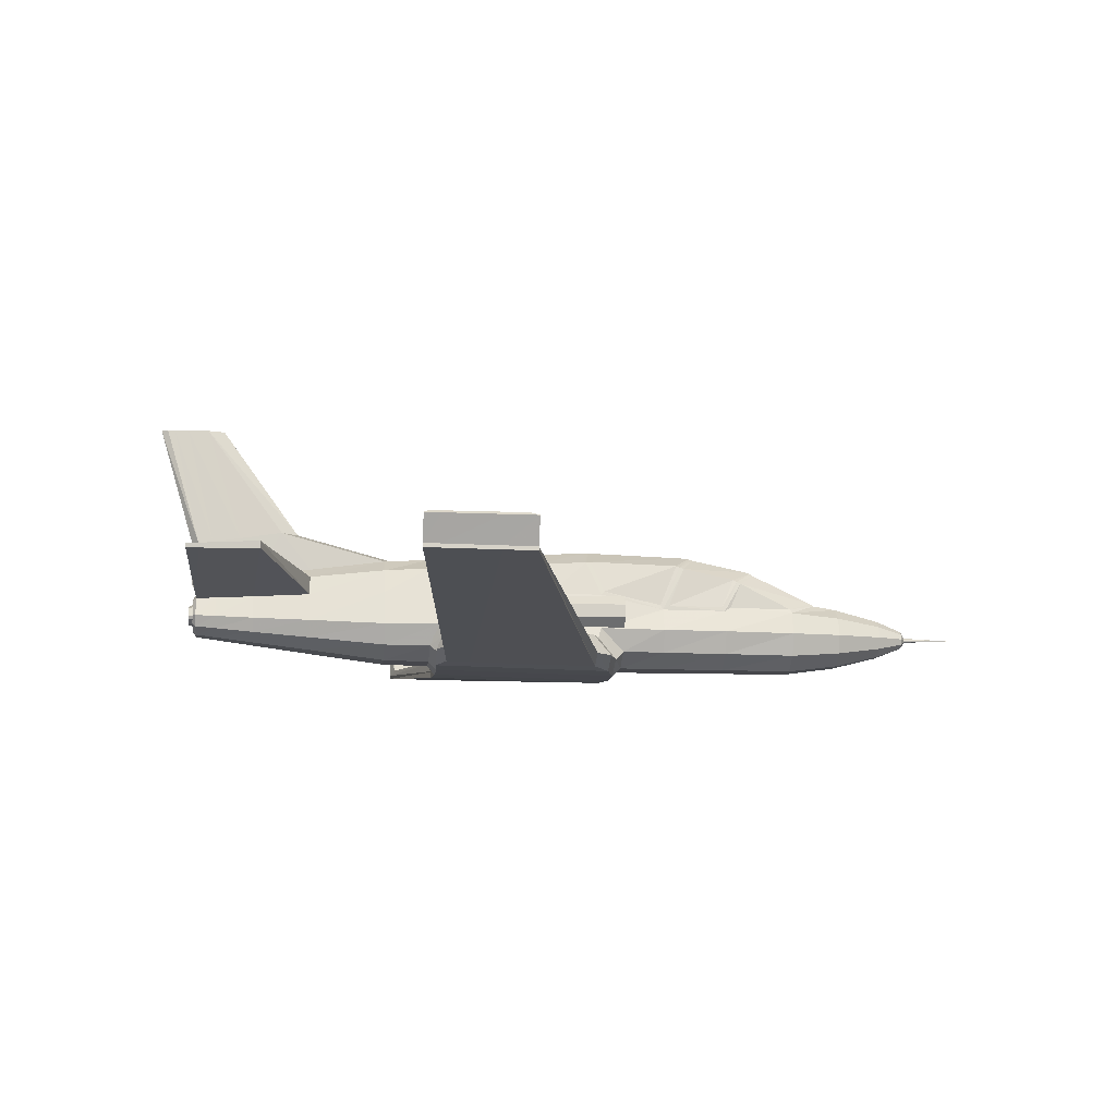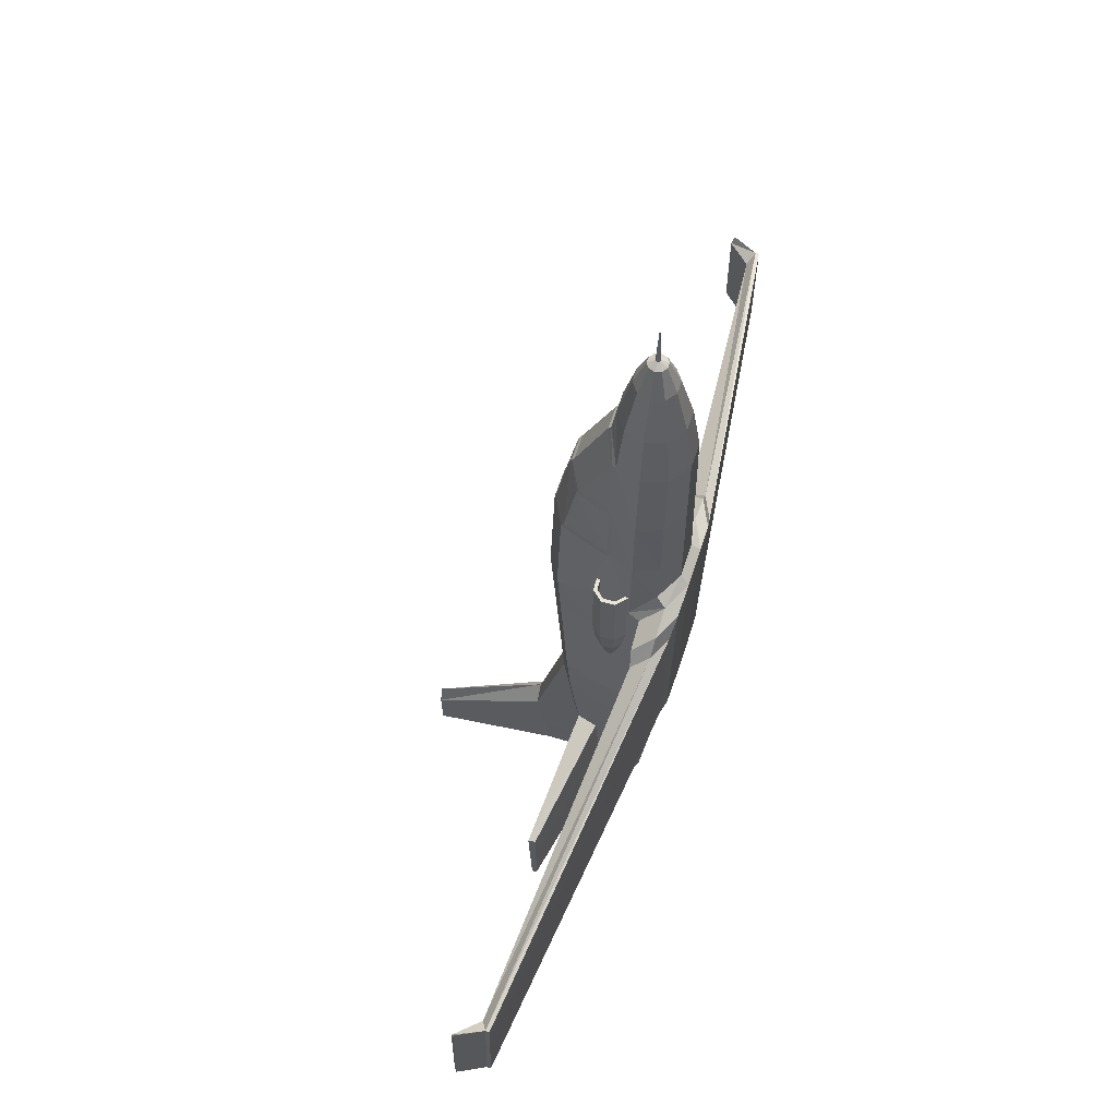
<metadata>
{"format":"obj","ext":"obj","renderer":"f3d","projection":"perspective","resolution":1024,"background":"white","views":[{"elev":-10.7,"azim":-96.0,"up":"+Y"},{"elev":61.2,"azim":-72.2,"up":"+Z"}]}
</metadata>
<code>
g Jet
v 7.218 9.641 -8.596
v 9.753 10.59 9.829
v 8.341 12.1 9.829
v 6.271 12.18 9.829
v 6.462 11.67 1.657
v 8.115 11.61 9.829
v 9.184 8.745 9.829
v 8.165 7.106 9.829
v 9.68 8.518 9.829
v 7.218 9.641 1.657
v 9.753 10.59 -0.6481
v 8.341 12.1 -0.6481
v 6.271 12.18 -0.6481
v 7.985 7.587 -4.388
v 6.462 11.67 9.829
v 9.242 10.4 1.657
v 8.165 7.106 -0.6481
v 9.68 8.518 -0.6481
v 7.983 9.927 -8.596
v 7.557 10.38 -8.596
v 6.932 10.41 -8.596
v 9.214 8.731 -4.388
v 7.974 7.618 1.657
v 7.974 7.618 9.829
v 7.504 8.876 -8.596
v 7.961 9.302 -8.596
v 9.273 10.41 -4.388
v 8.129 11.64 -4.388
v 6.451 11.7 -4.388
v 9.242 10.4 9.829
v 9.184 8.745 1.657
v 8.115 11.61 1.657
v -7.218 9.641 -8.596
v -9.753 10.59 9.829
v -8.341 12.1 9.829
v -6.271 12.18 9.829
v -6.462 11.67 1.657
v -8.115 11.61 9.829
v -9.184 8.745 9.829
v -8.165 7.106 9.829
v -9.68 8.518 9.829
v -7.218 9.641 1.657
v -9.753 10.59 -0.6481
v -8.341 12.1 -0.6481
v -6.271 12.18 -0.6481
v -7.985 7.587 -4.388
v -6.462 11.67 9.829
v -9.242 10.4 1.657
v -8.165 7.106 -0.6481
v -9.68 8.518 -0.6481
v -7.983 9.927 -8.596
v -7.557 10.38 -8.596
v -6.932 10.41 -8.596
v -9.214 8.731 -4.388
v -7.974 7.618 1.657
v -7.974 7.618 9.829
v -7.504 8.876 -8.596
v -7.961 9.302 -8.596
v -9.273 10.41 -4.388
v -8.129 11.64 -4.388
v -6.451 11.7 -4.388
v -9.242 10.4 9.829
v -9.184 8.745 1.657
v -8.115 11.61 1.657
v 0 8.622 -51.59
v 0 6.967 64.87
v 5.98 6.967 37.81
v 6.754 12.64 6.33
v 4.838 10.48 37.81
v 0.9749 12.49 -58.33
v 1.848 12.15 42.03
v -0.9749 12.49 -58.33
v -1.848 12.15 42.03
v -6.754 12.64 6.33
v -4.838 10.48 37.81
v -5.98 6.967 37.81
v -6.754 3.452 9.869
v -4.838 3.452 37.81
v -1.848 1.28 37.81
v 1.848 1.28 37.81
v 4.838 3.452 37.81
v 3.083 6.967 52.78
v 2.494 8.779 52.78
v 0.9526 9.899 52.78
v -0.9526 9.899 52.78
v -2.494 8.779 52.78
v -3.083 6.967 52.78
v -2.494 5.155 52.78
v -0.9526 4.036 52.78
v 0.9526 4.036 52.78
v 2.494 5.155 52.78
v 1.418 6.967 56.9
v 1.147 7.801 56.9
v 0.4382 8.316 56.9
v -0.4382 8.316 56.9
v -1.147 7.801 56.9
v -1.418 6.967 56.9
v -1.147 6.134 56.9
v -0.4382 5.619 56.9
v 0.4382 5.619 56.9
v 1.147 6.134 56.9
v 4.903 6.967 45.68
v 3.966 9.849 45.68
v 1.515 11.63 45.68
v -1.515 11.63 45.68
v -3.966 9.849 45.68
v -4.903 6.967 45.68
v -3.966 4.086 45.68
v -1.515 2.305 45.68
v 1.515 2.305 45.68
v 3.966 4.086 45.68
v 7.015 6.967 26.62
v 5.675 10.48 26.62
v 1.798 17.37 31.48
v -1.798 17.37 31.48
v -5.675 10.48 26.62
v -7.015 6.967 26.62
v -5.675 3.452 26.62
v -2.168 1.28 26.62
v 2.168 1.28 26.62
v 5.675 3.452 26.62
v 5.603 18.09 3.968
v -4.708 15.52 28.85
v 2.14 20.26 3.968
v 4.708 15.52 28.85
v -2.14 20.26 3.968
v -5.603 18.09 3.968
v 7.773 6.967 16.45
v 6.347 10.48 16.45
v -6.041 10.48 16.45
v -7.468 6.967 16.45
v -6.041 3.452 16.45
v -2.308 1.28 16.45
v 2.308 1.28 16.45
v 6.347 3.452 16.45
v 2.308 19.62 21.22
v -1.914 19.62 21.22
v 5.011 17.66 19.42
v -5.011 17.66 19.42
v 7.681 7.252 -28.41
v 6.214 12.6 -28.41
v -6.214 12.6 -28.41
v -7.681 7.252 -28.41
v -6.214 4.052 -28.41
v -2.58 2.074 -28.41
v 2.58 2.074 -28.41
v 6.214 4.052 -28.41
v 5.154 16.25 -28.41
v 2.14 18.23 -28.41
v -2.14 18.23 -28.41
v -5.154 16.25 -28.41
v 4.404 8.622 -58.33
v 3.563 11.44 -58.33
v -3.563 11.44 -58.33
v -4.404 8.622 -58.33
v -3.563 6.934 -58.33
v -1.361 5.89 -58.33
v 1.361 5.89 -58.33
v 3.563 6.934 -58.33
v 2.955 13.37 -58.33
v 1.129 14.41 -58.33
v -1.129 14.41 -58.33
v 6.398 7.799 -40.35
v 5.176 12.14 -40.35
v -6.398 7.799 -40.35
v -5.176 5.201 -40.35
v -2.283 3.596 -40.35
v 2.283 3.596 -40.35
v 5.176 5.201 -40.35
v 4.294 15.1 -40.35
v 1.894 16.71 -40.35
v -1.894 16.71 -40.35
v -4.294 15.1 -40.35
v 8.349 7.195 -19.77
v 6.754 12.48 -21.2
v -6.754 12.48 -21.2
v -6.754 3.931 -21.2
v 2.58 1.914 -21.2
v 6.754 3.931 -21.2
v 5.603 16.62 -21.2
v 2.14 18.64 -21.2
v -2.14 18.64 -21.2
v -5.603 16.62 -21.2
v 0 14.41 -59.36
v 0 22.67 -42.53
v 0 18.23 -25.88
v 0.8219 39.57 -57.27
v 0 39.57 -64.87
v 1.129 20.81 -58.33
v -1.129 20.81 -58.33
v 1.894 22.67 -45.06
v -1.894 22.67 -45.06
v 0 20.81 -59.36
v -0.8219 39.57 -57.27
v 0 39.57 -54.74
v 0.4899 39.57 -63.83
v -0.4899 39.57 -63.83
v -7.419 2.062 8.549
v -7.605 2.754 -19.91
v 64.76 9.624 -10.76
v 66.37 8.135 -9.537
v 66.37 8.7 -9.534
v 64.72 9.683 -24.37
v 66.37 8.297 -25.15
v 66.37 8.89 -25.15
v 12.95 5.15 4.349
v 7.378 0.141 7.263
v 11.59 2.097 7.269
v 12.99 5.338 -19.3
v 7.386 0.702 -20.29
v 11.77 2.753 -20.28
v 14.62 4.78 2.376
v 9.947 0.5393 4.87
v 13.48 2.195 4.875
v 14.64 4.94 -17.86
v 9.954 1.014 -18.71
v 13.62 2.751 -18.71
v 67.88 13.03 -10.76
v 68.32 12.6 -9.534
v 67.87 13.05 -24.37
v 68.32 12.69 -25.15
v 5.196 8.208 -49.29
v 4.203 11.79 -49.29
v -5.196 8.208 -49.29
v -4.203 6.063 -49.29
v -1.824 4.737 -49.29
v 1.824 4.737 -49.29
v 4.203 6.063 -49.29
v 3.487 14.24 -49.29
v 1.513 15.56 -49.29
v -1.513 15.56 -49.29
v -3.487 14.24 -49.29
v 0.6568 39.57 -60.53
v 0 39.57 -59.78
v 1.513 21.74 -51.66
v -1.513 21.74 -51.66
v -0.6568 39.57 -60.53
v 23.81 15.74 -59.01
v 23.9 16.45 -59.01
v 23.46 16 -47.86
v 23.61 17.09 -47.86
v 23.64 15.87 -53.4
v 23.76 16.77 -53.4
v 0.357 6.967 57.55
v 0.2888 7.177 57.55
v 0.1103 7.307 57.55
v -0.1103 7.307 57.55
v -0.2888 7.177 57.55
v -0.357 6.967 57.55
v -0.2888 6.758 57.55
v -0.1103 6.628 57.55
v 0.1103 6.628 57.55
v 0.2888 6.758 57.55
v -8.349 6.967 6.086
v 8.349 6.967 6.086
v 6.754 3.452 9.869
v 2.58 1.28 9.869
v -2.58 1.28 9.869
v -2.955 13.37 -58.33
v -5.176 12.14 -40.35
v -8.349 7.195 -19.77
v -2.58 1.914 -21.2
v -8.884 5.28 5.532
v 8.884 5.28 5.532
v 7.419 2.062 8.549
v 2.883 0.000215 8.543
v -2.883 0.000215 8.543
v -8.919 5.479 -18.89
v 8.919 5.479 -18.89
v 7.605 2.754 -19.91
v 2.892 0.5916 -19.92
v -2.892 0.5916 -19.92
v -64.76 9.624 -10.76
v -66.37 8.135 -9.537
v -66.37 8.7 -9.534
v -64.72 9.683 -24.37
v -66.37 8.297 -25.15
v -66.37 8.89 -25.15
v -12.95 5.15 4.349
v -7.378 0.141 7.263
v -11.59 2.097 7.269
v -12.99 5.338 -19.3
v -7.386 0.702 -20.29
v -11.77 2.753 -20.28
v -14.62 4.78 2.376
v -9.947 0.5393 4.87
v -13.48 2.195 4.875
v -14.64 4.94 -17.86
v -9.954 1.014 -18.71
v -13.62 2.751 -18.71
v -67.88 13.03 -10.76
v -68.32 12.6 -9.534
v -67.87 13.05 -24.37
v -68.32 12.69 -25.15
v -4.203 11.79 -49.29
v -23.81 15.74 -59.01
v -23.9 16.45 -59.01
v -23.46 16 -47.86
v -23.61 17.09 -47.86
v -23.64 15.87 -53.4
v -23.76 16.77 -53.4
v 0.8611 11.9 -58.83
v -0.8611 11.9 -58.83
v 3.776 8.676 -58.83
v 3.081 11.01 -58.83
v -3.081 11.01 -58.83
v -3.776 8.676 -58.83
v -3.128 7.377 -58.83
v -1.229 6.477 -58.83
v 1.229 6.477 -58.83
v 3.128 7.377 -58.83
v 0.8611 11.9 -54.24
v -0.8611 11.9 -54.24
v 3.776 8.676 -54.24
v 3.081 11.01 -54.24
v -3.081 11.01 -54.24
v -3.776 8.676 -54.24
v -3.128 7.377 -54.24
v -1.229 6.477 -54.24
v 1.229 6.477 -54.24
v 3.128 7.377 -54.24
v 0.6199 10.66 -59.55
v -0.6199 10.66 -59.55
v 2.445 8.791 -59.55
v 2.061 10.08 -59.55
v -2.061 10.08 -59.55
v -2.445 8.791 -59.55
v -2.208 8.316 -59.55
v -0.9494 7.719 -59.55
v 0.9494 7.719 -59.55
v 2.208 8.316 -59.55
v 0.577 10.44 -59.55
v -0.577 10.44 -59.55
v 2.208 8.812 -59.55
v 1.88 9.912 -59.55
v -1.88 9.912 -59.55
v -2.208 8.812 -59.55
v -2.044 8.483 -59.55
v -0.8996 7.941 -59.55
v 0.8996 7.941 -59.55
v 2.044 8.483 -59.55
v 0.577 10.44 -51.59
v -0.577 10.44 -51.59
v 2.208 8.812 -51.59
v 1.88 9.912 -51.59
v -1.88 9.912 -51.59
v -2.208 8.812 -51.59
v -2.044 8.483 -51.59
v -0.8996 7.941 -51.59
v 0.8996 7.941 -51.59
v 2.044 8.483 -51.59
v 4.585 11.09 37.6
v 1.7 12.57 41.5
v -1.7 12.57 41.5
v -4.585 11.09 37.6
v 5.343 11.1 27.61
v 1.886 17 32.04
v -1.886 17 32.04
v -5.343 11.1 27.61
v -4.791 15.16 29.41
v 4.791 15.16 29.41
v 6.584 13.2 6.803
v -6.591 13.2 6.803
v 5.524 18.19 4.634
v 2.132 20.23 4.631
v -2.131 20.23 4.631
v -5.521 18.19 4.635
v 6.182 11.22 16.04
v -5.895 11.22 16.04
v 2.183 19.75 20.56
v -1.8 19.74 20.56
v 4.859 17.89 18.81
v -4.872 17.89 18.81
v 5.584 11.14 26.18
v 1.667 17.64 30.86
v -1.664 17.63 30.86
v -5.586 11.14 26.18
v -4.561 15.83 28.27
v 4.568 15.83 28.27
v 6.208 11.14 17.44
v -5.935 11.14 17.44
v 2.395 19.39 21.85
v -1.998 19.4 21.85
v 5.106 17.39 20.02
v -5.108 17.4 20.03
v 6.754 12.5 -16.93
v -6.754 12.5 -16.93
v 5.603 16.85 -17.3
v 2.14 18.89 -17.3
v -2.14 18.89 -17.3
v -5.603 16.85 -17.3
v 8.349 7.16 -15.76
v 64.72 9.674 -22.26
v 66.37 8.272 -22.73
v 66.37 8.861 -22.73
v 12.98 5.309 -15.63
v 7.385 0.615 -16.02
v 14.64 4.915 -14.72
v 9.953 0.9407 -15.06
v 67.87 13.05 -22.26
v 68.32 12.67 -22.73
v -8.349 7.16 -15.76
v -8.913 5.448 -15.11
v 8.913 5.448 -15.11
v 2.891 0.4999 -15.51
v -2.891 0.4999 -15.51
v -64.72 9.674 -22.26
v -66.37 8.272 -22.73
v -66.37 8.861 -22.73
v -12.98 5.309 -15.63
v -7.385 0.615 -16.02
v -14.64 4.915 -14.72
v -9.953 0.9407 -15.06
v -67.87 13.05 -22.26
v -68.32 12.67 -22.73
v 4.675 8.48 -55.23
v 3.782 11.56 -55.23
v -3.782 11.56 -55.23
v -4.675 8.48 -55.23
v -3.782 6.635 -55.23
v -1.52 5.495 -55.23
v 1.52 5.495 -55.23
v 3.782 6.635 -55.23
v 3.137 13.67 -55.23
v 1.261 14.81 -55.23
v -1.261 14.81 -55.23
v 0 39.57 -63.12
v 1.261 21.13 -56.04
v -1.261 21.13 -56.04
v 0.5471 39.57 -62.7
v -0.5471 39.57 -62.7
v -3.137 13.67 -55.23
v 23.75 15.79 -57.09
v 23.85 16.56 -57.09
v -23.75 15.79 -57.09
v -23.85 16.56 -57.09
v 9.753 10.59 6.895
v 8.341 12.1 6.895
v 6.271 12.18 6.895
v 6.462 11.67 6.895
v 8.115 11.61 6.895
v 9.184 8.745 6.895
v 8.165 7.106 6.895
v 9.68 8.518 6.895
v 9.242 10.4 6.895
v 7.974 7.618 6.895
v -9.753 10.59 6.895
v -8.341 12.1 6.895
v -6.271 12.18 6.895
v -6.462 11.67 6.895
v -8.115 11.61 6.895
v -9.184 8.745 6.895
v -8.165 7.106 6.895
v -9.68 8.518 6.895
v -9.242 10.4 6.895
v -7.974 7.618 6.895
v 6.754 12.59 -2.212
v -6.754 12.59 -2.212
v 5.603 17.63 -3.841
v 2.14 19.75 -3.841
v -2.14 19.75 -3.841
v -5.603 17.63 -3.841
v 64.74 9.642 -14.99
v 66.37 8.186 -14.38
v 66.37 8.759 -14.38
v 12.96 5.208 -2.988
v 7.381 0.3151 -1.287
v 14.62 4.83 -3.903
v 9.949 0.6867 -2.447
v 67.88 13.03 -14.99
v 68.32 12.63 -14.38
v -8.349 7.038 -1.937
v 8.349 7.038 -1.937
v -8.895 5.342 -2.047
v 8.895 5.342 -2.047
v 2.886 0.1837 -0.2893
v -2.886 0.1837 -0.2893
v -64.74 9.642 -14.99
v -66.37 8.186 -14.38
v -66.37 8.759 -14.38
v -12.96 5.208 -2.988
v -7.381 0.3151 -1.287
v -14.62 4.83 -3.903
v -9.949 0.6867 -2.447
v -67.88 13.03 -14.99
v -68.32 12.63 -14.38
f 19 1 20
f 20 1 21
f 9 7 24 8
f 29 13 12 28
f 14 25 26 22
f 27 11 18 22
f 25 1 26
f 26 1 19
f 32 10 16
f 5 10 32
f 3 6 30 2
f 4 15 6 3
f 440 5 32 441
f 442 31 23 446
f 31 10 23
f 16 10 31
f 437 11 12 438
f 438 12 13 439
f 17 14 22 18
f 22 26 19 27
f 6 441 445 30
f 30 445 442 7
f 443 17 18 444
f 444 18 11 437
f 11 27 28 12
f 28 20 21 29
f 27 19 20 28
f 2 30 7 9
f 51 52 33
f 52 53 33
f 41 40 56 39
f 61 60 44 45
f 46 54 58 57
f 59 54 50 43
f 57 58 33
f 58 51 33
f 64 48 42
f 37 64 42
f 35 34 62 38
f 36 35 38 47
f 450 47 38 451
f 452 39 56 456
f 63 55 42
f 48 63 42
f 447 34 35 448
f 448 35 36 449
f 49 50 54 46
f 54 59 51 58
f 451 455 48 64
f 455 452 63 48
f 453 40 41 454
f 454 41 34 447
f 43 44 60 59
f 60 61 53 52
f 59 60 52 51
f 34 41 39 62
f 345 344 65
f 68 129 128 255
f 245 66 244
f 342 345 65
f 357 353 352 361
f 246 66 245
f 343 342 65
f 366 371 370 365
f 247 66 246
f 346 343 65
f 360 355 354 358
f 248 66 247
f 347 346 65
f 254 131 130 74
f 249 66 248
f 348 347 65
f 118 78 76 117
f 250 66 249
f 349 348 65
f 258 133 132 77
f 251 66 250
f 350 349 65
f 120 80 79 119
f 252 66 251
f 351 350 65
f 256 135 134 257
f 253 66 252
f 344 351 65
f 112 67 81 121
f 244 66 253
f 83 93 92 82
f 84 94 93 83
f 85 95 94 84
f 86 96 95 85
f 87 97 96 86
f 88 98 97 87
f 89 99 98 88
f 90 100 99 89
f 91 101 100 90
f 82 92 101 91
f 69 103 102 67
f 104 84 83 103
f 73 105 104 71
f 106 86 85 105
f 76 107 106 75
f 108 88 87 107
f 79 109 108 78
f 110 90 89 109
f 81 111 110 80
f 102 82 91 111
f 103 83 82 102
f 103 69 71 104
f 105 85 84 104
f 105 73 75 106
f 107 87 86 106
f 107 76 78 108
f 109 89 88 108
f 109 79 80 110
f 111 91 90 110
f 111 81 67 102
f 113 69 67 112
f 379 384 382 375
f 358 354 353 357
f 371 366 367 373
f 117 76 75 116
f 117 131 132 118
f 119 79 78 118
f 119 133 134 120
f 121 81 80 120
f 121 135 128 112
f 381 377 378 385
f 356 361 352
f 184 161 70
f 355 360 359
f 154 259 162 72
f 380 384 379 374
f 70 161 160 153
f 129 113 112 128
f 383 376 375 382
f 131 117 116 130
f 133 119 118 132
f 135 121 120 134
f 372 364 365 370
f 385 378 376 383
f 131 254 77 132
f 133 258 257 134
f 135 256 255 128
f 373 367 363 369
f 368 362 364 372
f 174 140 141 175
f 176 142 143 261
f 170 241 243 229
f 177 144 145 262
f 267 477 476 266
f 178 146 147 179
f 471 401 400 470
f 460 389 390 461
f 127 462 458 74
f 182 150 151 183
f 180 148 149 181
f 386 175 180 388
f 416 152 153 417
f 418 154 155 419
f 143 165 166 144
f 225 420 421 226
f 145 167 168 146
f 227 422 423 228
f 147 169 163 140
f 150 186 185 192
f 151 173 260 142
f 426 162 259 432
f 424 160 161 425
f 141 164 170 148
f 164 141 140 163
f 165 143 142 260
f 165 224 225 166
f 167 145 144 166
f 167 226 227 168
f 169 147 146 168
f 169 228 222 163
f 237 194 195 234
f 160 239 238 153
f 173 151 150 172
f 171 149 148 170
f 240 242 243 241
f 175 386 392 174
f 472 254 74 458
f 261 143 144 177
f 417 433 242 223
f 262 145 146 178
f 465 202 201 464
f 179 147 140 174
f 186 150 182
f 183 151 142 176
f 462 127 126 461
f 181 389 388 180
f 175 141 148 180
f 184 70 72
f 186 149 191 185
f 234 195 187 233
f 181 149 186
f 181 186 182
f 150 192 172
f 193 188 196 189
f 231 172 192 236
f 162 190 193 184
f 235 233 187 191
f 171 191 149
f 425 161 189 428
f 184 193 189 161
f 236 192 194 237
f 185 195 194 192
f 190 197 188 193
f 191 187 195 185
f 254 263 198 77
f 472 402 403 474
f 177 199 268 261
f 258 267 266 257
f 178 271 272 262
f 256 265 264 255
f 174 269 270 179
f 473 255 264 475
f 262 272 199 177
f 179 270 271 178
f 257 266 265 256
f 265 208 206 264
f 215 203 205 217
f 468 212 200 463
f 270 211 210 271
f 266 207 208 265
f 399 216 204 394
f 208 214 212 206
f 211 270 269 209
f 396 209 269 404
f 211 217 216 210
f 207 213 214 208
f 467 207 266 476
f 217 211 209 215
f 468 466 206 212
f 399 397 210 216
f 214 202 200 212
f 217 205 204 216
f 213 201 202 214
f 202 219 218 200
f 395 205 221 401
f 203 220 221 205
f 393 400 220 203
f 223 164 163 222
f 224 165 260 295
f 226 167 166 225
f 228 169 168 227
f 232 173 172 231
f 230 171 170 229
f 224 419 420 225
f 226 421 422 227
f 228 423 416 222
f 234 427 431 237
f 424 229 243 434
f 433 238 239 434
f 233 430 427 234
f 236 429 426 231
f 428 189 196 430
f 235 191 171 230
f 237 431 429 236
f 164 240 241 170
f 223 242 240 164
f 244 92 93 245
f 245 93 94 246
f 246 94 95 247
f 247 95 96 248
f 248 96 97 249
f 249 97 98 250
f 250 98 99 251
f 251 99 100 252
f 252 100 101 253
f 253 101 92 244
f 301 299 173 232
f 485 486 292 291
f 296 297 259 154
f 301 300 298 299
f 300 435 418 295
f 408 409 278 277
f 198 267 258 77
f 279 281 198 263
f 278 276 288 290
f 276 407 412 288
f 283 284 199 272
f 281 280 267 198
f 408 277 289 413
f 285 287 281 279
f 268 199 284 282
f 403 268 282 410
f 289 290 284 283
f 287 286 280 281
f 272 406 411 283
f 282 284 290 288
f 410 282 288 412
f 283 411 413 289
f 273 275 287 285
f 277 278 290 289
f 275 274 286 287
f 291 292 275 273
f 486 415 409 480
f 294 293 276 278
f 485 291 273 478
f 297 436 432 259
f 436 435 300 301
f 299 298 260 173
f 298 300 295 260
f 162 184 72
f 152 304 305 153
f 153 305 302 70
f 70 302 303 72
f 72 303 306 154
f 154 306 307 155
f 155 307 308 156
f 156 308 309 157
f 157 309 310 158
f 158 310 311 159
f 159 311 304 152
f 304 314 315 305
f 305 315 312 302
f 302 312 313 303
f 303 313 316 306
f 306 316 317 307
f 307 317 318 308
f 308 318 319 309
f 309 319 320 310
f 310 320 321 311
f 311 321 314 304
f 314 324 325 315
f 315 325 322 312
f 312 322 323 313
f 313 323 326 316
f 316 326 327 317
f 317 327 328 318
f 318 328 329 319
f 319 329 330 320
f 320 330 331 321
f 321 331 324 314
f 324 334 335 325
f 325 335 332 322
f 322 332 333 323
f 323 333 336 326
f 326 336 337 327
f 327 337 338 328
f 328 338 339 329
f 329 339 340 330
f 330 340 341 331
f 331 341 334 324
f 334 344 345 335
f 335 345 342 332
f 332 342 343 333
f 333 343 346 336
f 336 346 347 337
f 337 347 348 338
f 338 348 349 339
f 339 349 350 340
f 340 350 351 341
f 341 351 344 334
f 114 357 361 125
f 69 352 353 71
f 123 360 358 115
f 73 354 355 75
f 115 358 357 114
f 71 353 354 73
f 113 356 352 69
f 125 361 356 113
f 75 355 359 116
f 116 359 360 123
f 126 366 365 124
f 136 370 371 137
f 137 371 373 139
f 127 367 366 126
f 138 372 370 136
f 124 365 364 122
f 139 373 369 130
f 74 363 367 127
f 130 369 363 74
f 129 368 372 138
f 68 362 368 129
f 122 364 362 68
f 125 379 375 114
f 136 382 384 138
f 130 381 385 139
f 116 377 381 130
f 123 378 377 116
f 129 380 374 113
f 138 384 380 129
f 113 374 379 125
f 137 383 382 136
f 114 375 376 115
f 139 385 383 137
f 115 376 378 123
f 406 272 271 405
f 401 221 220 400
f 389 181 182 390
f 391 183 176 387
f 459 122 68 457
f 386 457 473 392
f 387 176 261 402
f 394 204 205 395
f 390 182 183 391
f 389 460 459 388
f 402 261 268 403
f 404 269 174 392
f 393 203 215 398
f 394 464 469 399
f 475 264 206 466
f 405 271 210 397
f 398 215 209 396
f 469 213 207 467
f 471 219 202 465
f 463 200 218 470
f 414 293 294 415
f 479 274 275 480
f 407 478 483 412
f 413 484 479 408
f 481 279 263 474
f 477 267 280 482
f 412 483 481 410
f 482 280 286 484
f 415 294 278 409
f 407 276 293 414
f 417 223 222 416
f 419 224 295 418
f 420 156 157 421
f 422 158 159 423
f 432 232 231 426
f 425 230 229 424
f 417 153 238 433
f 428 235 230 425
f 419 155 156 420
f 421 157 158 422
f 423 159 152 416
f 427 188 197 431
f 434 239 160 424
f 434 243 242 433
f 430 196 188 427
f 429 190 162 426
f 430 233 235 428
f 431 197 190 429
f 435 296 154 418
f 436 301 232 432
f 436 297 296 435
f 441 6 15 440
f 446 24 7 442
f 438 3 2 437
f 439 4 3 438
f 441 32 16 445
f 445 16 31 442
f 444 9 8 443
f 437 2 9 444
f 451 64 37 450
f 456 55 63 452
f 448 44 43 447
f 449 45 44 448
f 451 38 62 455
f 455 62 39 452
f 454 50 49 453
f 447 43 50 454
f 477 406 405 476
f 470 218 219 471
f 461 126 124 460
f 462 391 387 458
f 458 387 402 472
f 464 394 395 465
f 461 390 391 462
f 474 263 254 472
f 475 404 392 473
f 463 393 398 468
f 476 405 397 467
f 468 398 396 466
f 485 414 415 486
f 480 275 292 486
f 478 407 414 485
f 457 386 388 459
f 457 68 255 473
f 460 124 122 459
f 464 201 213 469
f 466 396 404 475
f 467 397 399 469
f 465 395 401 471
f 470 400 393 463
f 480 409 408 479
f 478 273 285 483
f 484 286 274 479
f 474 403 410 481
f 482 411 406 477
f 483 285 279 481
f 484 413 411 482

</code>
